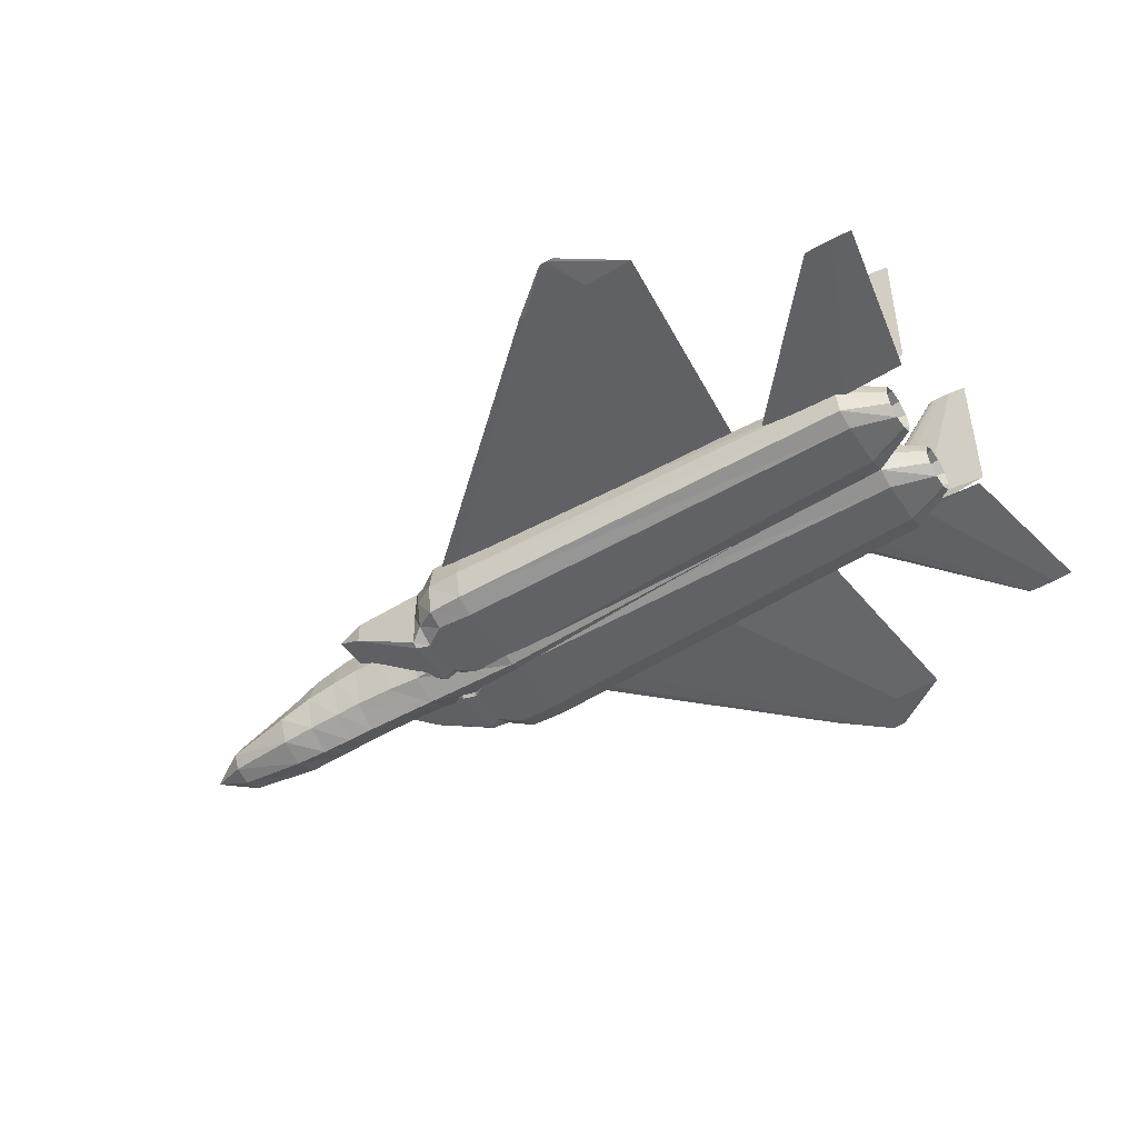
<metadata>
{"format":"obj","ext":"obj","renderer":"f3d","projection":"perspective","resolution":1024,"background":"white","views":[{"elev":-48.8,"azim":32.5,"up":"+Z"}]}
</metadata>
<code>
v 0.3771 0.4754 0.1024
v 0.396 0.4754 0.107
v 0.4148 0.4754 0.1082
v 0.4337 0.4754 0.1093
v 0.4526 0.4754 0.1096
v 0.4903 0.4754 0.1099
v 0.6034 0.4754 0.1093
v 0.7542 0.4754 0.1024
v 0.6034 0.4754 0.09542
v 0.4903 0.4754 0.09484
v 0.4526 0.4754 0.09513
v 0.4337 0.4754 0.09542
v 0.4148 0.4754 0.09658
v 0.396 0.4754 0.09774
v 0.6523 0.7264 0.09364
v 0.6587 0.7264 0.09521
v 0.6651 0.7264 0.0956
v 0.6715 0.7264 0.096
v 0.6779 0.7264 0.0961
v 0.6907 0.7264 0.0962
v 0.729 0.7264 0.096
v 0.7802 0.7264 0.09364
v 0.729 0.7264 0.09128
v 0.6907 0.7264 0.09108
v 0.6779 0.7264 0.09118
v 0.6715 0.7264 0.09128
v 0.6651 0.7264 0.09167
v 0.6587 0.7264 0.09206
v 0.3771 0.3179 0.1024
v 0.396 0.3179 0.107
v 0.4148 0.3179 0.1082
v 0.4337 0.3179 0.1093
v 0.4526 0.3179 0.1096
v 0.4903 0.3179 0.1099
v 0.6034 0.3179 0.1093
v 0.7542 0.3179 0.1024
v 0.6034 0.3179 0.09542
v 0.4903 0.3179 0.09484
v 0.4526 0.3179 0.09513
v 0.4337 0.3179 0.09542
v 0.4148 0.3179 0.09658
v 0.396 0.3179 0.09774
v 0.6523 0.06698 0.09364
v 0.6587 0.06698 0.09521
v 0.6651 0.06698 0.0956
v 0.6715 0.06698 0.096
v 0.6779 0.06698 0.0961
v 0.6907 0.06698 0.0962
v 0.729 0.06698 0.096
v 0.7802 0.06698 0.09364
v 0.729 0.06698 0.09128
v 0.6907 0.06698 0.09108
v 0.6779 0.06698 0.09118
v 0.6715 0.06698 0.09128
v 0.6651 0.06698 0.09167
v 0.6587 0.06698 0.09206
v 0.7029 0.7683 0.09323
v 0.7037 0.7683 0.09381
v 0.7045 0.7683 0.09396
v 0.7053 0.7683 0.09411
v 0.7061 0.7683 0.09414
v 0.7077 0.7683 0.09418
v 0.7125 0.7683 0.09411
v 0.7188 0.7683 0.09323
v 0.7125 0.7683 0.09235
v 0.7077 0.7683 0.09227
v 0.7061 0.7683 0.09231
v 0.7053 0.7683 0.09235
v 0.7045 0.7683 0.09249
v 0.7037 0.7683 0.09264
v 0.7029 0.025 0.09323
v 0.7037 0.025 0.09381
v 0.7045 0.025 0.09396
v 0.7053 0.025 0.09411
v 0.7061 0.025 0.09414
v 0.7077 0.025 0.09418
v 0.7125 0.025 0.09411
v 0.7188 0.025 0.09323
v 0.7125 0.025 0.09235
v 0.7077 0.025 0.09227
v 0.7061 0.025 0.09231
v 0.7053 0.025 0.09235
v 0.7045 0.025 0.09249
v 0.7037 0.025 0.09264
v 0.7853 0.4855 0.0833
v 0.7932 0.4855 0.08625
v 0.8012 0.4855 0.08698
v 0.8092 0.4855 0.08772
v 0.8172 0.4855 0.0879
v 0.8331 0.4855 0.08809
v 0.881 0.4855 0.08772
v 0.9448 0.4855 0.0833
v 0.881 0.4855 0.07888
v 0.8331 0.4855 0.07851
v 0.8172 0.4855 0.0787
v 0.8092 0.4855 0.07888
v 0.8012 0.4855 0.07962
v 0.7932 0.4855 0.08035
v 0.925 0.6498 0.0833
v 0.9275 0.6498 0.08422
v 0.93 0.6498 0.08445
v 0.9325 0.6498 0.08468
v 0.935 0.6498 0.08474
v 0.94 0.6498 0.0848
v 0.955 0.6498 0.08468
v 0.975 0.6498 0.0833
v 0.955 0.6498 0.08191
v 0.94 0.6498 0.0818
v 0.935 0.6498 0.08186
v 0.9325 0.6498 0.08191
v 0.93 0.6498 0.08214
v 0.9275 0.6498 0.08238
v 0.7853 0.3079 0.0833
v 0.7932 0.3079 0.08625
v 0.8012 0.3079 0.08698
v 0.8092 0.3079 0.08772
v 0.8172 0.3079 0.0879
v 0.8331 0.3079 0.08809
v 0.881 0.3079 0.08772
v 0.9448 0.3079 0.0833
v 0.881 0.3079 0.07888
v 0.8331 0.3079 0.07851
v 0.8172 0.3079 0.0787
v 0.8092 0.3079 0.07888
v 0.8012 0.3079 0.07962
v 0.7932 0.3079 0.08035
v 0.925 0.1435 0.0833
v 0.9275 0.1435 0.08422
v 0.93 0.1435 0.08445
v 0.9325 0.1435 0.08468
v 0.935 0.1435 0.08474
v 0.94 0.1435 0.0848
v 0.955 0.1435 0.08468
v 0.975 0.1435 0.0833
v 0.955 0.1435 0.08191
v 0.94 0.1435 0.0818
v 0.935 0.1435 0.08186
v 0.9325 0.1435 0.08191
v 0.93 0.1435 0.08214
v 0.9275 0.1435 0.08238
v 0.025 0.3967 0.05231
v 0.06774 0.4231 0.05533
v 0.06774 0.4153 0.07073
v 0.06774 0.3967 0.07711
v 0.06774 0.378 0.07073
v 0.06774 0.3703 0.05533
v 0.06774 0.378 0.03994
v 0.06774 0.3967 0.03356
v 0.06774 0.4153 0.03994
v 0.1414 0.4343 0.06355
v 0.1414 0.4233 0.0901
v 0.1414 0.3967 0.1011
v 0.1414 0.37 0.0901
v 0.1414 0.359 0.06355
v 0.1414 0.37 0.037
v 0.1414 0.3967 0.026
v 0.1414 0.4233 0.037
v 0.1782 0.4348 0.07524
v 0.1782 0.4237 0.1108
v 0.1782 0.3967 0.1255
v 0.1782 0.3697 0.1108
v 0.1782 0.3585 0.07524
v 0.1782 0.3697 0.03972
v 0.1782 0.3967 0.025
v 0.1782 0.4237 0.03972
v 0.2129 0.4347 0.08173
v 0.2129 0.4236 0.1218
v 0.2129 0.3967 0.1385
v 0.2129 0.3698 0.1218
v 0.2129 0.3586 0.08173
v 0.2129 0.3698 0.04162
v 0.2129 0.3967 0.025
v 0.2129 0.4236 0.04162
v 0.2421 0.4347 0.0857
v 0.2421 0.4236 0.1279
v 0.2421 0.3967 0.1454
v 0.2421 0.3698 0.1279
v 0.2421 0.3586 0.0857
v 0.2421 0.3698 0.04349
v 0.2421 0.3967 0.026
v 0.2421 0.4236 0.04349
v 0.2834 0.4344 0.08489
v 0.2834 0.4234 0.1265
v 0.2834 0.3967 0.1438
v 0.2834 0.37 0.1265
v 0.2834 0.3589 0.08489
v 0.2834 0.37 0.04325
v 0.2834 0.3967 0.026
v 0.2834 0.4234 0.04325
v 0.3209 0.4332 0.0788
v 0.3209 0.4225 0.1163
v 0.3209 0.3967 0.1318
v 0.3209 0.3708 0.1163
v 0.3209 0.3601 0.0788
v 0.3209 0.3708 0.04131
v 0.3209 0.3967 0.02578
v 0.3209 0.4225 0.04131
v 0.4278 0.4516 0.07312
v 0.4278 0.4355 0.1069
v 0.4278 0.3967 0.1209
v 0.4278 0.3578 0.1069
v 0.4278 0.3418 0.07312
v 0.4278 0.3578 0.03934
v 0.4278 0.3967 0.02534
v 0.4278 0.4355 0.03934
v 0.869 0.4098 0.08047
v 0.869 0.406 0.09277
v 0.869 0.3967 0.09787
v 0.869 0.3874 0.09277
v 0.869 0.3835 0.08047
v 0.869 0.3874 0.06816
v 0.869 0.3967 0.06306
v 0.869 0.406 0.06816
v 0.8569 0.3967 0.0793
v 0.8569 0.3967 0.08909
v 0.8569 0.3967 0.09315
v 0.8569 0.3967 0.06951
v 0.8569 0.3967 0.06546
v 0.2454 0.4674 0.09848
v 0.2454 0.4673 0.09848
v 0.2454 0.4671 0.09848
v 0.2454 0.4151 0.09848
v 0.2454 0.4149 0.09848
v 0.2454 0.4148 0.09848
v 0.2758 0.4749 0.09236
v 0.2758 0.4744 0.1049
v 0.2758 0.4723 0.1053
v 0.2758 0.4099 0.1053
v 0.2758 0.4078 0.1049
v 0.2758 0.4073 0.09236
v 0.2758 0.4078 0.07984
v 0.2758 0.4099 0.07943
v 0.2758 0.4723 0.07943
v 0.2758 0.4744 0.07984
v 0.3522 0.4749 0.07237
v 0.3522 0.4734 0.1108
v 0.3522 0.4675 0.1148
v 0.3522 0.4147 0.1148
v 0.3522 0.4088 0.1108
v 0.3522 0.4073 0.07237
v 0.3522 0.4088 0.03398
v 0.3522 0.4147 0.02989
v 0.3522 0.4675 0.02989
v 0.3522 0.4734 0.03398
v 0.3663 0.4889 0.07257
v 0.3663 0.4825 0.1028
v 0.3663 0.4626 0.1145
v 0.3663 0.4196 0.1145
v 0.3663 0.3997 0.1028
v 0.3663 0.3933 0.07257
v 0.3663 0.3997 0.04235
v 0.3663 0.4196 0.03066
v 0.3663 0.4626 0.03066
v 0.3663 0.4825 0.04235
v 0.3897 0.5017 0.0728
v 0.3897 0.4967 0.1074
v 0.3897 0.4786 0.115
v 0.3897 0.4036 0.115
v 0.3897 0.3855 0.1074
v 0.3897 0.3805 0.0728
v 0.3897 0.3855 0.03815
v 0.3897 0.4036 0.03059
v 0.3897 0.4786 0.03059
v 0.3897 0.4967 0.03815
v 0.4276 0.5044 0.07149
v 0.4276 0.4983 0.1048
v 0.4276 0.4771 0.1135
v 0.4276 0.4051 0.1135
v 0.4276 0.3839 0.1048
v 0.4276 0.3778 0.07149
v 0.4276 0.3839 0.03816
v 0.4276 0.4051 0.02949
v 0.4276 0.4771 0.02949
v 0.4276 0.4983 0.03816
v 0.8737 0.4914 0.08065
v 0.8737 0.4853 0.1021
v 0.8737 0.4657 0.1094
v 0.8737 0.4165 0.1094
v 0.8737 0.3969 0.1021
v 0.8737 0.3908 0.08065
v 0.8737 0.3969 0.05917
v 0.8737 0.4165 0.05185
v 0.8737 0.4657 0.05185
v 0.8737 0.4853 0.05917
v 0.9182 0.4666 0.07943
v 0.9182 0.4618 0.09293
v 0.9182 0.449 0.1012
v 0.9182 0.4332 0.1012
v 0.9182 0.4204 0.09293
v 0.9182 0.4156 0.07943
v 0.9182 0.4204 0.06593
v 0.9182 0.4332 0.05765
v 0.9182 0.449 0.05765
v 0.9182 0.4618 0.06593
v 0.8509 0.4411 0.08001
v 0.2454 0.3785 0.09848
v 0.2454 0.3784 0.09848
v 0.2454 0.3782 0.09848
v 0.2454 0.3263 0.09848
v 0.2454 0.326 0.09848
v 0.2454 0.326 0.09848
v 0.2758 0.386 0.09236
v 0.2758 0.3855 0.1049
v 0.2758 0.3835 0.1053
v 0.2758 0.321 0.1053
v 0.2758 0.3189 0.1049
v 0.2758 0.3185 0.09236
v 0.2758 0.3189 0.07984
v 0.2758 0.321 0.07943
v 0.2758 0.3835 0.07943
v 0.2758 0.3855 0.07984
v 0.3522 0.386 0.07237
v 0.3522 0.3845 0.1108
v 0.3522 0.3786 0.1148
v 0.3522 0.3258 0.1148
v 0.3522 0.3199 0.1108
v 0.3522 0.3185 0.07237
v 0.3522 0.3199 0.03398
v 0.3522 0.3258 0.02989
v 0.3522 0.3786 0.02989
v 0.3522 0.3845 0.03398
v 0.3663 0.4001 0.07257
v 0.3663 0.3937 0.1028
v 0.3663 0.3738 0.1145
v 0.3663 0.3307 0.1145
v 0.3663 0.3108 0.1028
v 0.3663 0.3044 0.07257
v 0.3663 0.3108 0.04235
v 0.3663 0.3307 0.03066
v 0.3663 0.3738 0.03066
v 0.3663 0.3937 0.04235
v 0.3897 0.4129 0.0728
v 0.3897 0.4078 0.1074
v 0.3897 0.3897 0.115
v 0.3897 0.3148 0.115
v 0.3897 0.2966 0.1074
v 0.3897 0.2916 0.0728
v 0.3897 0.2966 0.03815
v 0.3897 0.3148 0.03059
v 0.3897 0.3897 0.03059
v 0.3897 0.4078 0.03815
v 0.4276 0.4155 0.07149
v 0.4276 0.4094 0.1048
v 0.4276 0.3883 0.1135
v 0.4276 0.3162 0.1135
v 0.4276 0.2951 0.1048
v 0.4276 0.2889 0.07149
v 0.4276 0.2951 0.03816
v 0.4276 0.3162 0.02949
v 0.4276 0.3883 0.02949
v 0.4276 0.4094 0.03816
v 0.8737 0.4025 0.08065
v 0.8737 0.3964 0.1021
v 0.8737 0.3768 0.1094
v 0.8737 0.3277 0.1094
v 0.8737 0.3081 0.1021
v 0.8737 0.302 0.08065
v 0.8737 0.3081 0.05917
v 0.8737 0.3277 0.05185
v 0.8737 0.3768 0.05185
v 0.8737 0.3964 0.05917
v 0.9182 0.3777 0.07943
v 0.9182 0.3729 0.09293
v 0.9182 0.3602 0.1012
v 0.9182 0.3443 0.1012
v 0.9182 0.3316 0.09293
v 0.9182 0.3267 0.07943
v 0.9182 0.3316 0.06593
v 0.9182 0.3443 0.05765
v 0.9182 0.3602 0.05765
v 0.9182 0.3729 0.06593
v 0.8509 0.3522 0.08001
v 0.7922 0.4887 0.09388
v 0.8 0.4935 0.09388
v 0.8078 0.4948 0.09388
v 0.8157 0.496 0.09388
v 0.8235 0.4963 0.09388
v 0.8392 0.4966 0.09388
v 0.8863 0.496 0.09388
v 0.949 0.4887 0.09388
v 0.8863 0.4815 0.09388
v 0.8392 0.4809 0.09388
v 0.8235 0.4812 0.09388
v 0.8157 0.4815 0.09388
v 0.8078 0.4827 0.09388
v 0.8 0.4839 0.09388
v 0.908 0.4887 0.2478
v 0.9101 0.49 0.2478
v 0.9123 0.4904 0.2478
v 0.9144 0.4907 0.2478
v 0.9165 0.4908 0.2478
v 0.9208 0.4909 0.2478
v 0.9336 0.4907 0.2478
v 0.9507 0.4887 0.2478
v 0.9336 0.4867 0.2478
v 0.9208 0.4866 0.2478
v 0.9165 0.4867 0.2478
v 0.9144 0.4867 0.2478
v 0.9123 0.4871 0.2478
v 0.9101 0.4874 0.2478
v 0.7922 0.3046 0.09388
v 0.8 0.3094 0.09388
v 0.8078 0.3107 0.09388
v 0.8157 0.3119 0.09388
v 0.8235 0.3122 0.09388
v 0.8392 0.3125 0.09388
v 0.8863 0.3119 0.09388
v 0.949 0.3046 0.09388
v 0.8863 0.2974 0.09388
v 0.8392 0.2968 0.09388
v 0.8235 0.2971 0.09388
v 0.8157 0.2974 0.09388
v 0.8078 0.2986 0.09388
v 0.8 0.2998 0.09388
v 0.908 0.3046 0.2478
v 0.9101 0.3059 0.2478
v 0.9123 0.3063 0.2478
v 0.9144 0.3066 0.2478
v 0.9165 0.3067 0.2478
v 0.9208 0.3068 0.2478
v 0.9336 0.3066 0.2478
v 0.9507 0.3046 0.2478
v 0.9336 0.3027 0.2478
v 0.9208 0.3025 0.2478
v 0.9165 0.3026 0.2478
v 0.9144 0.3027 0.2478
v 0.9123 0.303 0.2478
v 0.9101 0.3033 0.2478
f 1 16 15
f 2 17 16
f 3 18 17
f 4 19 18
f 5 20 19
f 6 21 20
f 7 22 21
f 8 23 22
f 9 24 23
f 10 25 24
f 11 26 25
f 12 27 26
f 13 28 27
f 14 15 28
f 1 2 16
f 2 3 17
f 3 4 18
f 4 5 19
f 5 6 20
f 6 7 21
f 7 8 22
f 8 9 23
f 9 10 24
f 10 11 25
f 11 12 26
f 12 13 27
f 13 14 28
f 14 1 15
f 29 44 43
f 30 45 44
f 31 46 45
f 32 47 46
f 33 48 47
f 34 49 48
f 35 50 49
f 36 51 50
f 37 52 51
f 38 53 52
f 39 54 53
f 40 55 54
f 41 56 55
f 42 43 56
f 29 30 44
f 30 31 45
f 31 32 46
f 32 33 47
f 33 34 48
f 34 35 49
f 35 36 50
f 36 37 51
f 37 38 52
f 38 39 53
f 39 40 54
f 40 41 55
f 41 42 56
f 42 29 43
f 15 58 57
f 16 59 58
f 17 60 59
f 18 61 60
f 19 62 61
f 20 63 62
f 21 64 63
f 22 65 64
f 23 66 65
f 24 67 66
f 25 68 67
f 26 69 68
f 27 70 69
f 28 57 70
f 15 16 58
f 16 17 59
f 17 18 60
f 18 19 61
f 19 20 62
f 20 21 63
f 21 22 64
f 22 23 65
f 23 24 66
f 24 25 67
f 25 26 68
f 26 27 69
f 27 28 70
f 28 15 57
f 43 72 71
f 44 73 72
f 45 74 73
f 46 75 74
f 47 76 75
f 48 77 76
f 49 78 77
f 50 79 78
f 51 80 79
f 52 81 80
f 53 82 81
f 54 83 82
f 55 84 83
f 56 71 84
f 43 44 72
f 44 45 73
f 45 46 74
f 46 47 75
f 47 48 76
f 48 49 77
f 49 50 78
f 50 51 79
f 51 52 80
f 52 53 81
f 53 54 82
f 54 55 83
f 55 56 84
f 56 43 71
f 85 100 99
f 86 101 100
f 87 102 101
f 88 103 102
f 89 104 103
f 90 105 104
f 91 106 105
f 92 107 106
f 93 108 107
f 94 109 108
f 95 110 109
f 96 111 110
f 97 112 111
f 98 99 112
f 85 86 100
f 86 87 101
f 87 88 102
f 88 89 103
f 89 90 104
f 90 91 105
f 91 92 106
f 92 93 107
f 93 94 108
f 94 95 109
f 95 96 110
f 96 97 111
f 97 98 112
f 98 85 99
f 113 128 127
f 114 129 128
f 115 130 129
f 116 131 130
f 117 132 131
f 118 133 132
f 119 134 133
f 120 135 134
f 121 136 135
f 122 137 136
f 123 138 137
f 124 139 138
f 125 140 139
f 126 127 140
f 113 114 128
f 114 115 129
f 115 116 130
f 116 117 131
f 117 118 132
f 118 119 133
f 119 120 134
f 120 121 135
f 121 122 136
f 122 123 137
f 123 124 138
f 124 125 139
f 125 126 140
f 126 113 127
f 141 143 142
f 141 144 143
f 141 145 144
f 141 146 145
f 141 147 146
f 141 148 147
f 141 149 148
f 141 142 149
f 142 151 150
f 143 152 151
f 144 153 152
f 145 154 153
f 146 155 154
f 147 156 155
f 148 157 156
f 149 150 157
f 150 159 158
f 151 160 159
f 152 161 160
f 153 162 161
f 154 163 162
f 155 164 163
f 156 165 164
f 157 158 165
f 158 167 166
f 159 168 167
f 160 169 168
f 161 170 169
f 162 171 170
f 163 172 171
f 164 173 172
f 165 166 173
f 166 175 174
f 167 176 175
f 168 177 176
f 169 178 177
f 170 179 178
f 171 180 179
f 172 181 180
f 173 174 181
f 174 183 182
f 175 184 183
f 176 185 184
f 177 186 185
f 178 187 186
f 179 188 187
f 180 189 188
f 181 182 189
f 182 191 190
f 183 192 191
f 184 193 192
f 185 194 193
f 186 195 194
f 187 196 195
f 188 197 196
f 189 190 197
f 190 199 198
f 191 200 199
f 192 201 200
f 193 202 201
f 194 203 202
f 195 204 203
f 196 205 204
f 197 198 205
f 198 207 206
f 199 208 207
f 200 209 208
f 201 210 209
f 202 211 210
f 203 212 211
f 204 213 212
f 205 206 213
f 206 215 214
f 207 216 215
f 208 215 216
f 209 214 215
f 210 217 214
f 211 218 217
f 212 217 218
f 213 214 217
f 142 143 151
f 143 144 152
f 144 145 153
f 145 146 154
f 146 147 155
f 147 148 156
f 148 149 157
f 149 142 150
f 150 151 159
f 151 152 160
f 152 153 161
f 153 154 162
f 154 155 163
f 155 156 164
f 156 157 165
f 157 150 158
f 158 159 167
f 159 160 168
f 160 161 169
f 161 162 170
f 162 163 171
f 163 164 172
f 164 165 173
f 165 158 166
f 166 167 175
f 167 168 176
f 168 169 177
f 169 170 178
f 170 171 179
f 171 172 180
f 172 173 181
f 173 166 174
f 174 175 183
f 175 176 184
f 176 177 185
f 177 178 186
f 178 179 187
f 179 180 188
f 180 181 189
f 181 174 182
f 182 183 191
f 183 184 192
f 184 185 193
f 185 186 194
f 186 187 195
f 187 188 196
f 188 189 197
f 189 182 190
f 190 191 199
f 191 192 200
f 192 193 201
f 193 194 202
f 194 195 203
f 195 196 204
f 196 197 205
f 197 190 198
f 198 199 207
f 199 200 208
f 200 201 209
f 201 202 210
f 202 203 211
f 203 204 212
f 204 205 213
f 205 198 206
f 206 207 215
f 207 208 216
f 208 209 215
f 209 210 214
f 210 211 217
f 211 212 218
f 212 213 217
f 213 206 214
f 219 226 225
f 220 227 226
f 221 228 227
f 222 229 228
f 223 230 229
f 224 231 230
f 223 232 231
f 222 233 232
f 221 234 233
f 220 225 234
f 225 236 235
f 226 237 236
f 227 238 237
f 228 239 238
f 229 240 239
f 230 241 240
f 231 242 241
f 232 243 242
f 233 244 243
f 234 235 244
f 235 246 245
f 236 247 246
f 237 248 247
f 238 249 248
f 239 250 249
f 240 251 250
f 241 252 251
f 242 253 252
f 243 254 253
f 244 245 254
f 245 256 255
f 246 257 256
f 247 258 257
f 248 259 258
f 249 260 259
f 250 261 260
f 251 262 261
f 252 263 262
f 253 264 263
f 254 255 264
f 255 266 265
f 256 267 266
f 257 268 267
f 258 269 268
f 259 270 269
f 260 271 270
f 261 272 271
f 262 273 272
f 263 274 273
f 264 265 274
f 265 276 275
f 266 277 276
f 267 278 277
f 268 279 278
f 269 280 279
f 270 281 280
f 271 282 281
f 272 283 282
f 273 284 283
f 274 275 284
f 275 286 285
f 276 287 286
f 277 288 287
f 278 289 288
f 279 290 289
f 280 291 290
f 281 292 291
f 282 293 292
f 283 294 293
f 284 285 294
f 219 220 226
f 220 221 227
f 221 222 228
f 222 223 229
f 223 224 230
f 224 223 231
f 223 222 232
f 222 221 233
f 221 220 234
f 220 219 225
f 225 226 236
f 226 227 237
f 227 228 238
f 228 229 239
f 229 230 240
f 230 231 241
f 231 232 242
f 232 233 243
f 233 234 244
f 234 225 235
f 235 236 246
f 236 237 247
f 237 238 248
f 238 239 249
f 239 240 250
f 240 241 251
f 241 242 252
f 242 243 253
f 243 244 254
f 244 235 245
f 245 246 256
f 246 247 257
f 247 248 258
f 248 249 259
f 249 250 260
f 250 251 261
f 251 252 262
f 252 253 263
f 253 254 264
f 254 245 255
f 255 256 266
f 256 257 267
f 257 258 268
f 258 259 269
f 259 260 270
f 260 261 271
f 261 262 272
f 262 263 273
f 263 264 274
f 264 255 265
f 265 266 276
f 266 267 277
f 267 268 278
f 268 269 279
f 269 270 280
f 270 271 281
f 271 272 282
f 272 273 283
f 273 274 284
f 274 265 275
f 275 276 286
f 276 277 287
f 277 278 288
f 278 279 289
f 279 280 290
f 280 281 291
f 281 282 292
f 282 283 293
f 283 284 294
f 284 275 285
f 285 286 295
f 286 287 295
f 287 288 295
f 288 289 295
f 289 290 295
f 290 291 295
f 291 292 295
f 292 293 295
f 293 294 295
f 294 285 295
f 296 303 302
f 297 304 303
f 298 305 304
f 299 306 305
f 300 307 306
f 301 308 307
f 300 309 308
f 299 310 309
f 298 311 310
f 297 302 311
f 302 313 312
f 303 314 313
f 304 315 314
f 305 316 315
f 306 317 316
f 307 318 317
f 308 319 318
f 309 320 319
f 310 321 320
f 311 312 321
f 312 323 322
f 313 324 323
f 314 325 324
f 315 326 325
f 316 327 326
f 317 328 327
f 318 329 328
f 319 330 329
f 320 331 330
f 321 322 331
f 322 333 332
f 323 334 333
f 324 335 334
f 325 336 335
f 326 337 336
f 327 338 337
f 328 339 338
f 329 340 339
f 330 341 340
f 331 332 341
f 332 343 342
f 333 344 343
f 334 345 344
f 335 346 345
f 336 347 346
f 337 348 347
f 338 349 348
f 339 350 349
f 340 351 350
f 341 342 351
f 342 353 352
f 343 354 353
f 344 355 354
f 345 356 355
f 346 357 356
f 347 358 357
f 348 359 358
f 349 360 359
f 350 361 360
f 351 352 361
f 352 363 362
f 353 364 363
f 354 365 364
f 355 366 365
f 356 367 366
f 357 368 367
f 358 369 368
f 359 370 369
f 360 371 370
f 361 362 371
f 296 297 303
f 297 298 304
f 298 299 305
f 299 300 306
f 300 301 307
f 301 300 308
f 300 299 309
f 299 298 310
f 298 297 311
f 297 296 302
f 302 303 313
f 303 304 314
f 304 305 315
f 305 306 316
f 306 307 317
f 307 308 318
f 308 309 319
f 309 310 320
f 310 311 321
f 311 302 312
f 312 313 323
f 313 314 324
f 314 315 325
f 315 316 326
f 316 317 327
f 317 318 328
f 318 319 329
f 319 320 330
f 320 321 331
f 321 312 322
f 322 323 333
f 323 324 334
f 324 325 335
f 325 326 336
f 326 327 337
f 327 328 338
f 328 329 339
f 329 330 340
f 330 331 341
f 331 322 332
f 332 333 343
f 333 334 344
f 334 335 345
f 335 336 346
f 336 337 347
f 337 338 348
f 338 339 349
f 339 340 350
f 340 341 351
f 341 332 342
f 342 343 353
f 343 344 354
f 344 345 355
f 345 346 356
f 346 347 357
f 347 348 358
f 348 349 359
f 349 350 360
f 350 351 361
f 351 342 352
f 352 353 363
f 353 354 364
f 354 355 365
f 355 356 366
f 356 357 367
f 357 358 368
f 358 359 369
f 359 360 370
f 360 361 371
f 361 352 362
f 362 363 372
f 363 364 372
f 364 365 372
f 365 366 372
f 366 367 372
f 367 368 372
f 368 369 372
f 369 370 372
f 370 371 372
f 371 362 372
f 373 388 387
f 374 389 388
f 375 390 389
f 376 391 390
f 377 392 391
f 378 393 392
f 379 394 393
f 380 395 394
f 381 396 395
f 382 397 396
f 383 398 397
f 384 399 398
f 385 400 399
f 386 387 400
f 373 374 388
f 374 375 389
f 375 376 390
f 376 377 391
f 377 378 392
f 378 379 393
f 379 380 394
f 380 381 395
f 381 382 396
f 382 383 397
f 383 384 398
f 384 385 399
f 385 386 400
f 386 373 387
f 401 416 415
f 402 417 416
f 403 418 417
f 404 419 418
f 405 420 419
f 406 421 420
f 407 422 421
f 408 423 422
f 409 424 423
f 410 425 424
f 411 426 425
f 412 427 426
f 413 428 427
f 414 415 428
f 401 402 416
f 402 403 417
f 403 404 418
f 404 405 419
f 405 406 420
f 406 407 421
f 407 408 422
f 408 409 423
f 409 410 424
f 410 411 425
f 411 412 426
f 412 413 427
f 413 414 428
f 414 401 415

</code>
